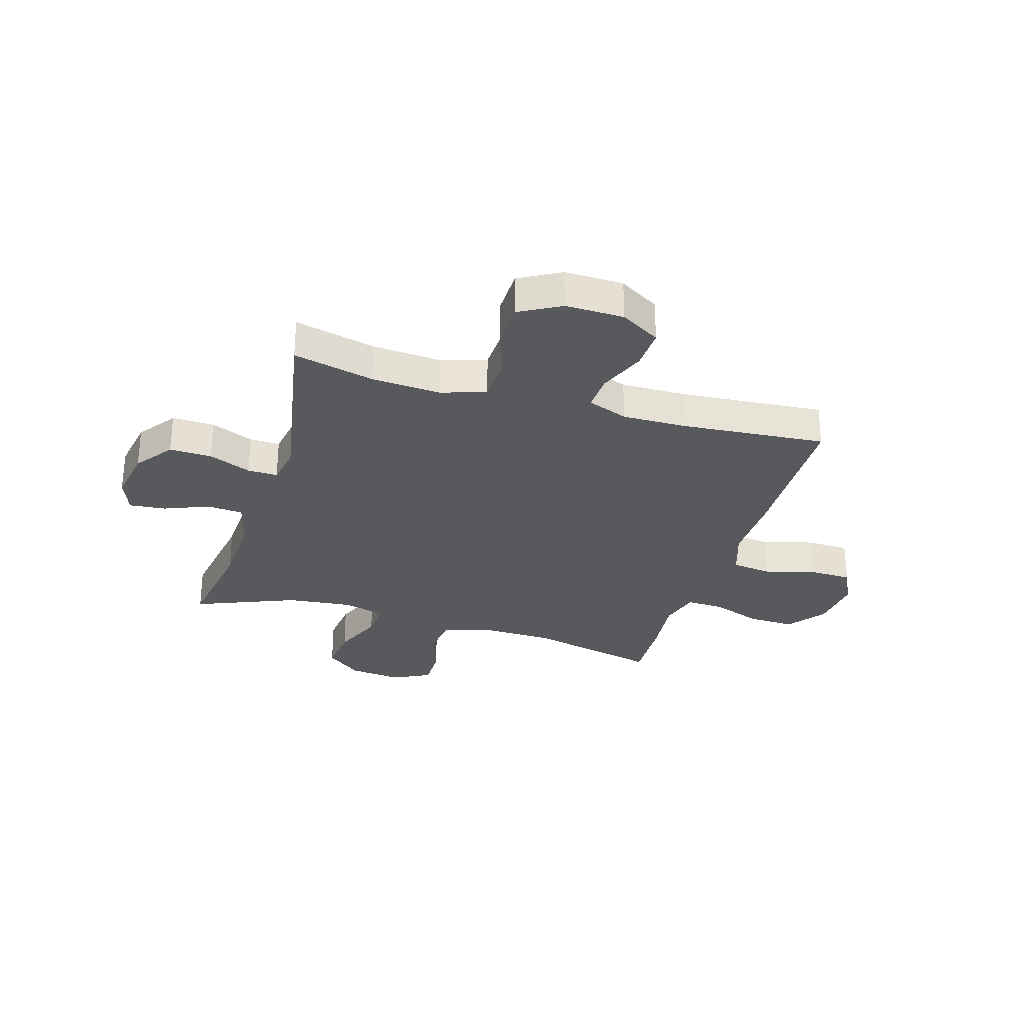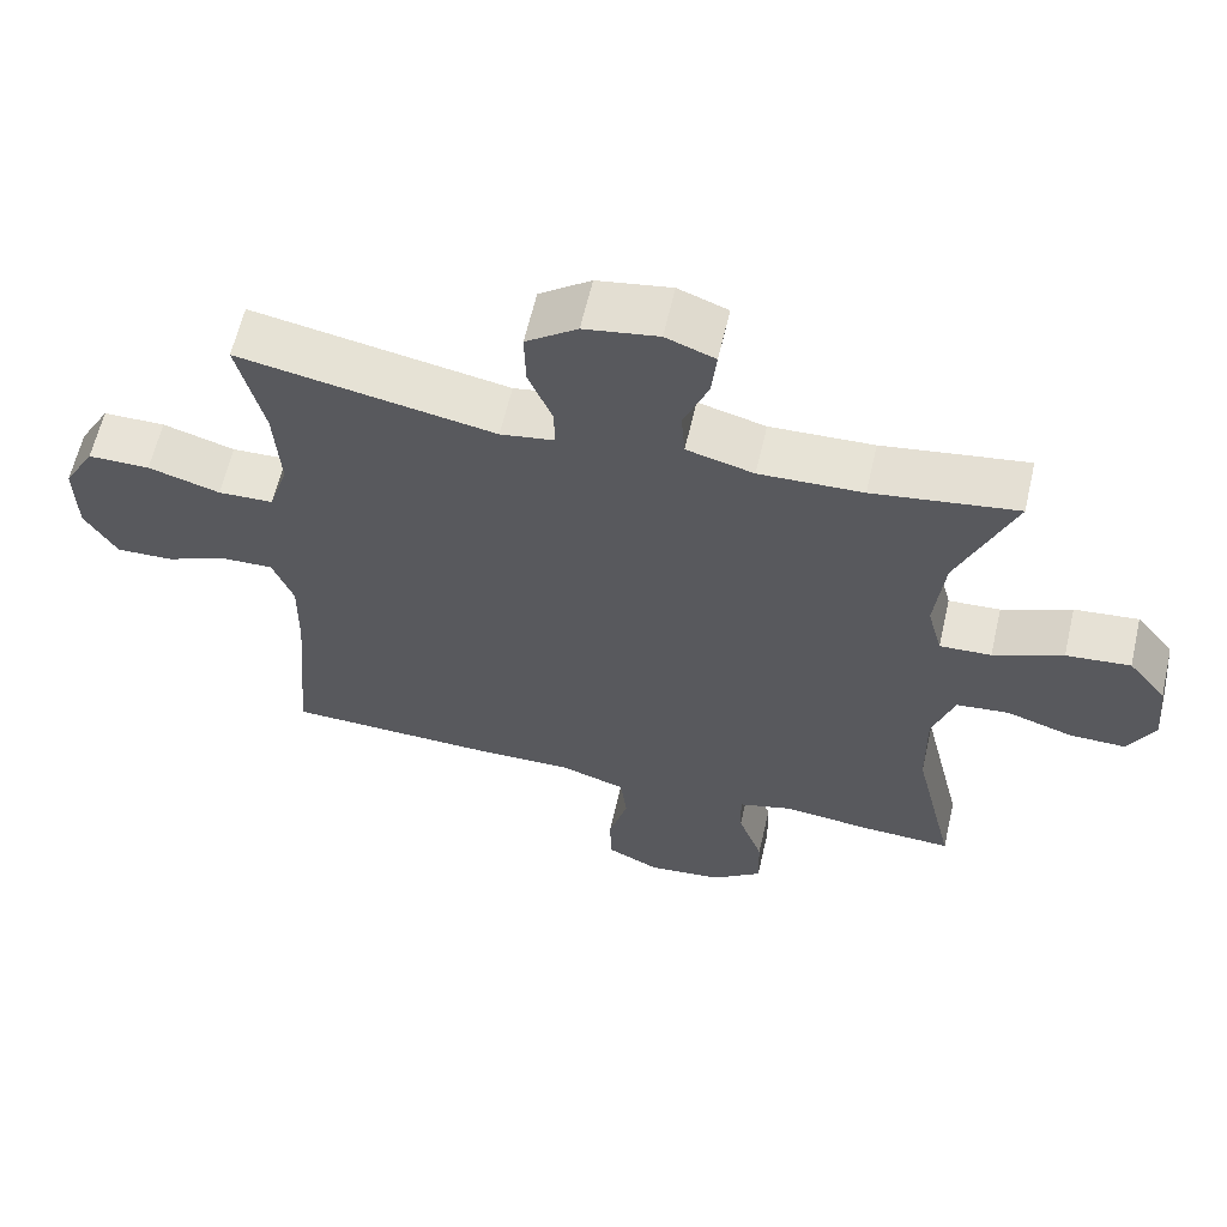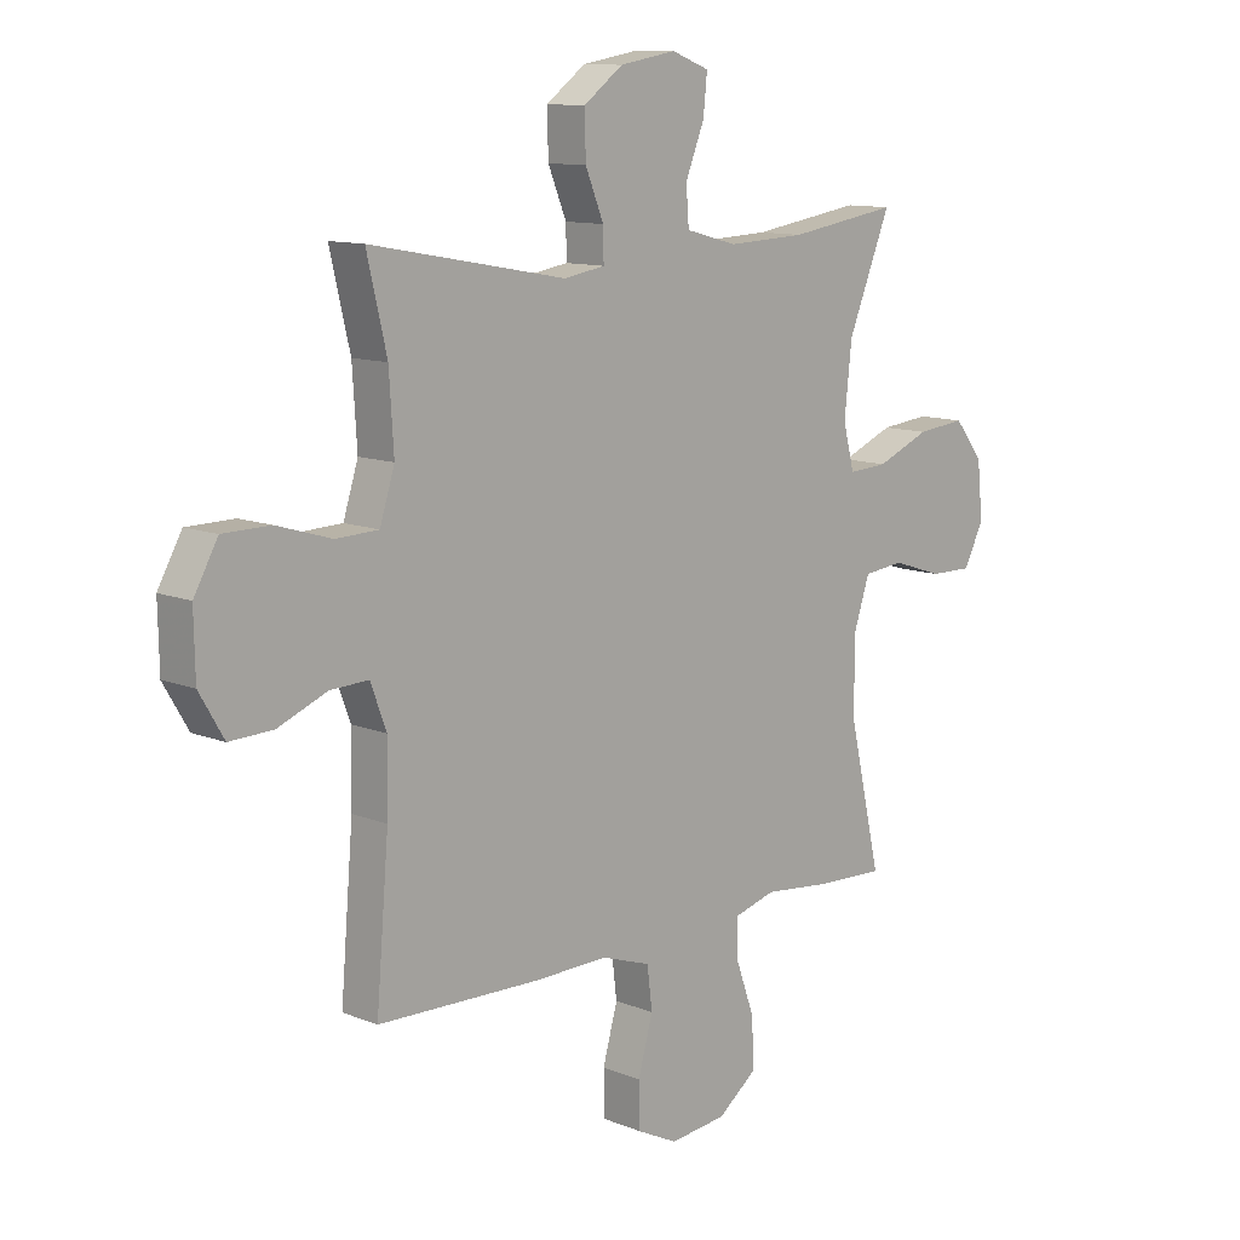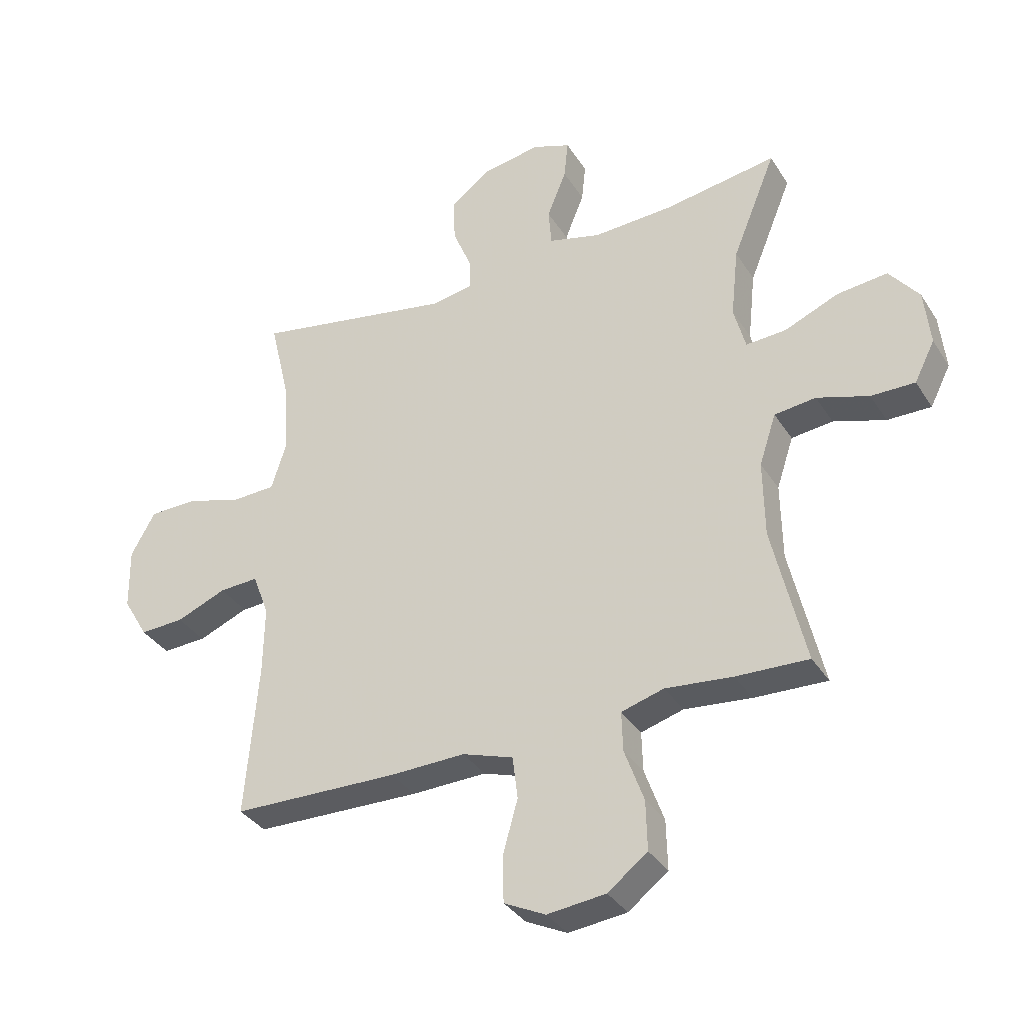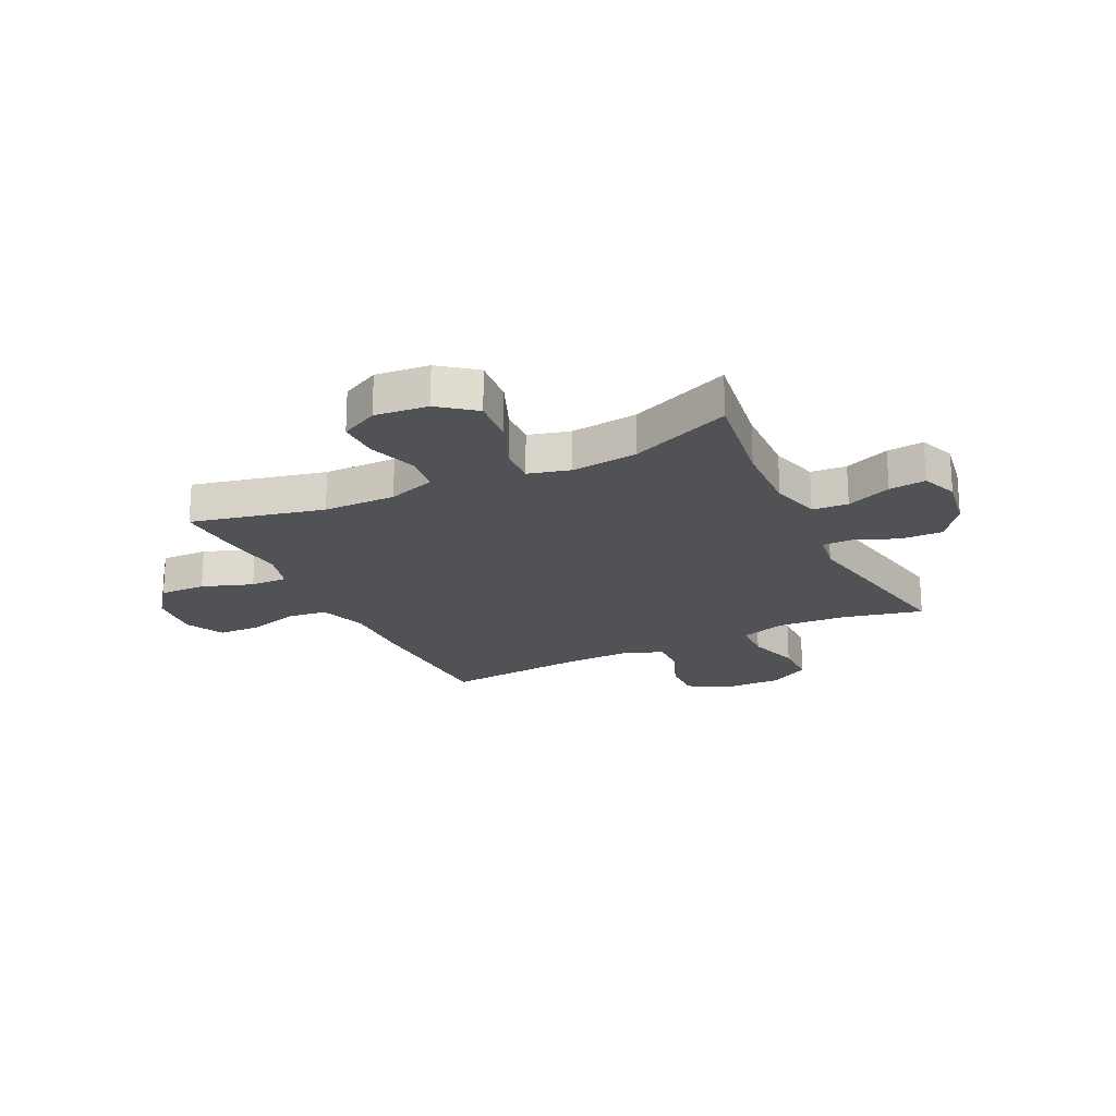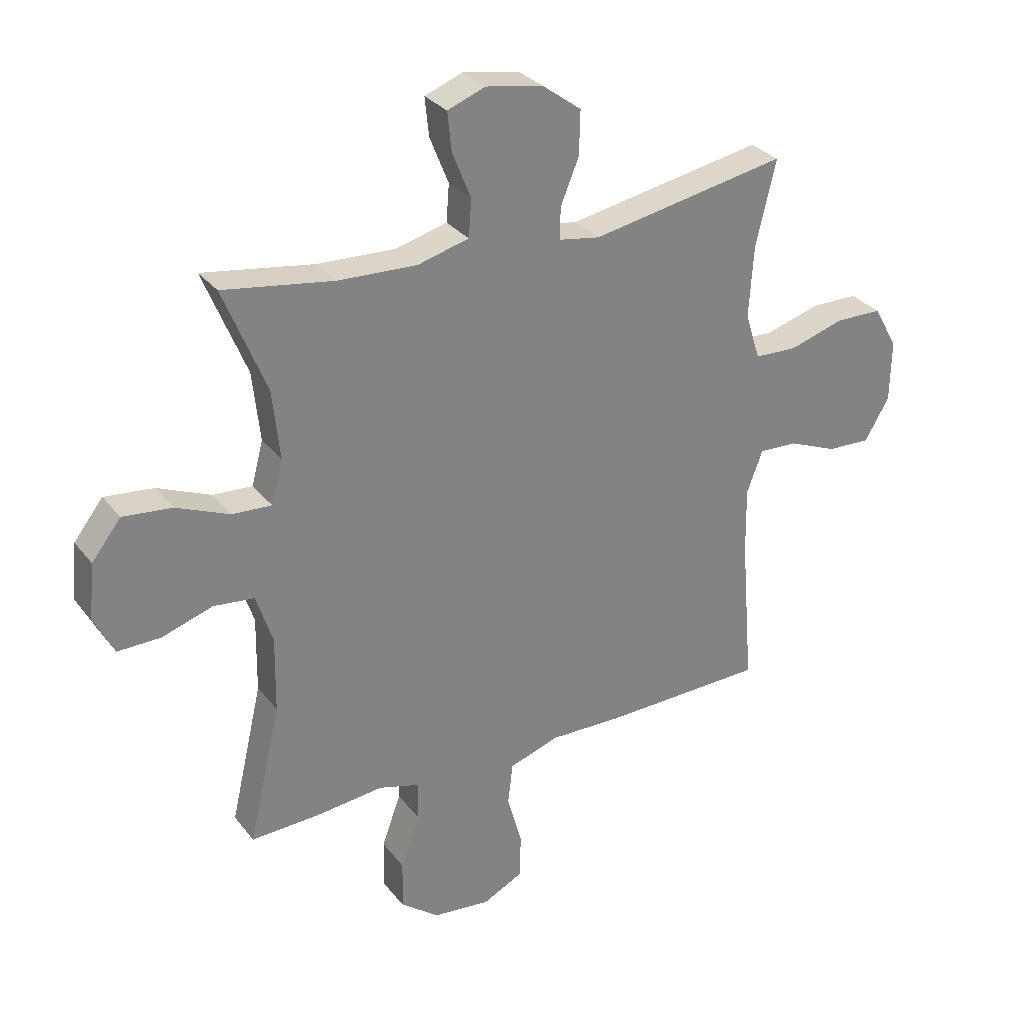
<metadata>
{"format":"obj","ext":"obj","renderer":"f3d","projection":"perspective","resolution":1024,"background":"white","views":[{"elev":-29.5,"azim":73.2,"up":"+Y"},{"elev":61.8,"azim":-167.0,"up":"+Z"},{"elev":11.3,"azim":134.4,"up":"+Z"},{"elev":-35.1,"azim":-151.9,"up":"+Z"},{"elev":-21.1,"azim":-63.9,"up":"+Y"},{"elev":30.0,"azim":-30.5,"up":"+Z"}]}
</metadata>
<code>
v -0.5 0.07 0.5
v -0.307 0.07 0.47
v -0.169 0.07 0.464
v -0.079 0.07 0.488
v -0.074 0.07 0.553
v -0.107 0.07 0.635
v -0.114 0.07 0.702
v -0.048 0.07 0.727
v 0.051 0.07 0.71
v 0.12 0.07 0.659
v 0.118 0.07 0.582
v 0.086 0.07 0.504
v 0.085 0.07 0.449
v 0.157 0.07 0.437
v 0.5 0.07 0.5
v 0.465 0.07 0.352
v 0.457 0.07 0.226
v 0.483 0.07 0.144
v 0.557 0.07 0.141
v 0.653 0.07 0.17
v 0.736 0.07 0.169
v 0.778 0.07 0.094
v 0.776 0.07 -0.013
v 0.733 0.07 -0.086
v 0.657 0.07 -0.083
v 0.571 0.07 -0.048
v 0.504 0.07 -0.045
v 0.476 0.07 -0.119
v 0.478 0.07 -0.237
v 0.5 0.07 -0.5
v 0.215 0.07 -0.507
v 0.086 0.07 -0.504
v -0.001 0.07 -0.533
v -0.01 0.07 -0.606
v 0.016 0.07 -0.699
v 0.014 0.07 -0.777
v -0.057 0.07 -0.812
v -0.157 0.07 -0.801
v -0.225 0.07 -0.749
v -0.223 0.07 -0.664
v -0.19 0.07 -0.572
v -0.188 0.07 -0.504
v -0.261 0.07 -0.483
v -0.376 0.07 -0.495
v -0.5 0.07 -0.5
v -0.444 0.07 -0.258
v -0.442 0.07 -0.126
v -0.471 0.07 -0.038
v -0.542 0.07 -0.03
v -0.631 0.07 -0.059
v -0.706 0.07 -0.06
v -0.741 0.07 0.009
v -0.731 0.07 0.106
v -0.68 0.07 0.171
v -0.594 0.07 0.162
v -0.501 0.07 0.123
v -0.432 0.07 0.119
v -0.412 0.07 0.195
v -0.425 0.07 0.316
v -0.5 0 0.5
v -0.307 0 0.47
v -0.169 0 0.464
v -0.079 0 0.488
v -0.074 0 0.553
v -0.107 0 0.635
v -0.114 0 0.702
v -0.048 0 0.727
v 0.051 0 0.71
v 0.12 0 0.659
v 0.118 0 0.582
v 0.086 0 0.504
v 0.085 0 0.449
v 0.157 0 0.437
v 0.5 0 0.5
v 0.465 0 0.352
v 0.457 0 0.226
v 0.483 0 0.144
v 0.557 0 0.141
v 0.653 0 0.17
v 0.736 0 0.169
v 0.778 0 0.094
v 0.776 0 -0.013
v 0.733 0 -0.086
v 0.657 0 -0.083
v 0.571 0 -0.048
v 0.504 0 -0.045
v 0.476 0 -0.119
v 0.478 0 -0.237
v 0.5 0 -0.5
v 0.215 0 -0.507
v 0.086 0 -0.504
v -0.001 0 -0.533
v -0.01 0 -0.606
v 0.016 0 -0.699
v 0.014 0 -0.777
v -0.057 0 -0.812
v -0.157 0 -0.801
v -0.225 0 -0.749
v -0.223 0 -0.664
v -0.19 0 -0.572
v -0.188 0 -0.504
v -0.261 0 -0.483
v -0.376 0 -0.495
v -0.5 0 -0.5
v -0.444 0 -0.258
v -0.442 0 -0.126
v -0.471 0 -0.038
v -0.542 0 -0.03
v -0.631 0 -0.059
v -0.706 0 -0.06
v -0.741 0 0.009
v -0.731 0 0.106
v -0.68 0 0.171
v -0.594 0 0.162
v -0.501 0 0.123
v -0.432 0 0.119
v -0.412 0 0.195
v -0.425 0 0.316
f 53 54 55 56
f 53 56 57
f 52 53 57
f 49 50 51 52
f 48 49 52 57
f 47 48 57 58
f 43 44 45 46
f 42 43 46 47
f 38 39 40 41
f 38 41 42
f 37 38 42
f 34 35 36 37
f 33 34 37 42
f 32 33 42 47
f 29 30 31 32
f 28 29 32 47
f 23 24 25 26
f 23 26 27
f 22 23 27
f 19 20 21 22
f 18 19 22 27
f 17 18 27 28
f 14 15 16
f 13 14 16 17
f 9 10 11 12
f 9 12 13
f 8 9 13
f 5 6 7 8
f 4 5 8 13
f 3 4 13 17
f 59 1 2
f 58 59 2 3
f 28 47 58
f 3 17 28 58
f 115 114 113 112
f 116 115 112
f 116 112 111
f 111 110 109 108
f 116 111 108 107
f 117 116 107 106
f 105 104 103 102
f 106 105 102 101
f 100 99 98 97
f 101 100 97
f 101 97 96
f 96 95 94 93
f 101 96 93 92
f 106 101 92 91
f 91 90 89 88
f 106 91 88 87
f 85 84 83 82
f 86 85 82
f 86 82 81
f 81 80 79 78
f 86 81 78 77
f 87 86 77 76
f 75 74 73
f 76 75 73 72
f 71 70 69 68
f 72 71 68
f 72 68 67
f 67 66 65 64
f 72 67 64 63
f 76 72 63 62
f 61 60 118
f 62 61 118 117
f 117 106 87
f 117 87 76 62
f 1 60 61 2
f 2 61 62 3
f 3 62 63 4
f 4 63 64 5
f 5 64 65 6
f 6 65 66 7
f 7 66 67 8
f 8 67 68 9
f 9 68 69 10
f 10 69 70 11
f 11 70 71 12
f 12 71 72 13
f 13 72 73 14
f 14 73 74 15
f 15 74 75 16
f 16 75 76 17
f 17 76 77 18
f 18 77 78 19
f 19 78 79 20
f 20 79 80 21
f 21 80 81 22
f 22 81 82 23
f 23 82 83 24
f 24 83 84 25
f 25 84 85 26
f 26 85 86 27
f 27 86 87 28
f 28 87 88 29
f 29 88 89 30
f 30 89 90 31
f 31 90 91 32
f 32 91 92 33
f 33 92 93 34
f 34 93 94 35
f 35 94 95 36
f 36 95 96 37
f 37 96 97 38
f 38 97 98 39
f 39 98 99 40
f 40 99 100 41
f 41 100 101 42
f 42 101 102 43
f 43 102 103 44
f 44 103 104 45
f 45 104 105 46
f 46 105 106 47
f 47 106 107 48
f 48 107 108 49
f 49 108 109 50
f 50 109 110 51
f 51 110 111 52
f 52 111 112 53
f 53 112 113 54
f 54 113 114 55
f 55 114 115 56
f 56 115 116 57
f 57 116 117 58
f 58 117 118 59
f 59 118 60 1

</code>
